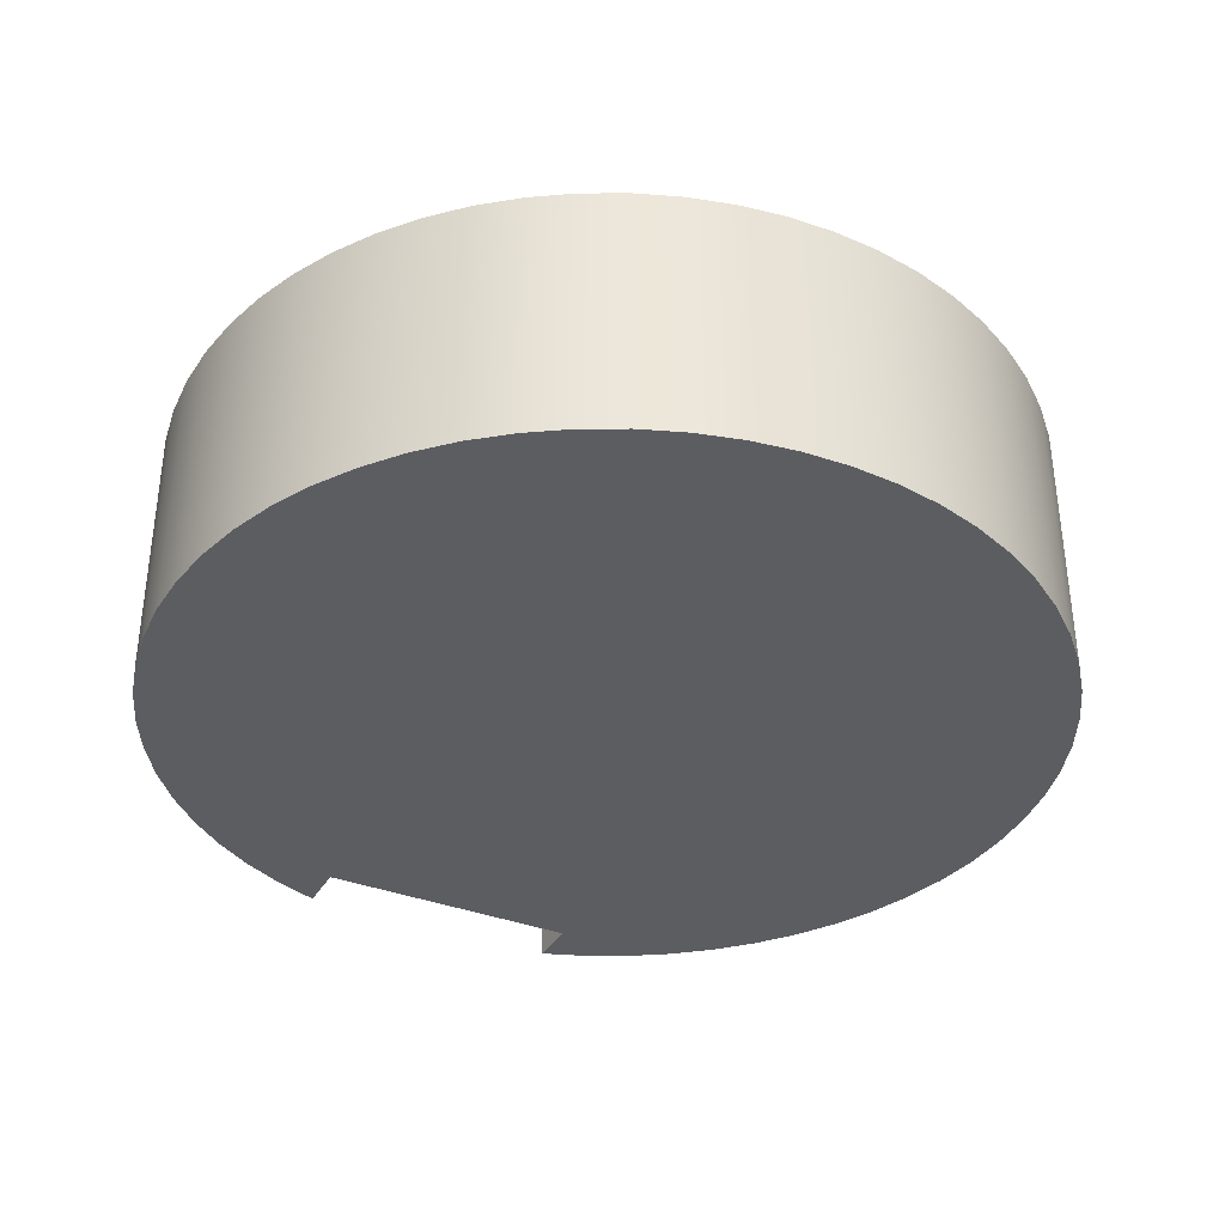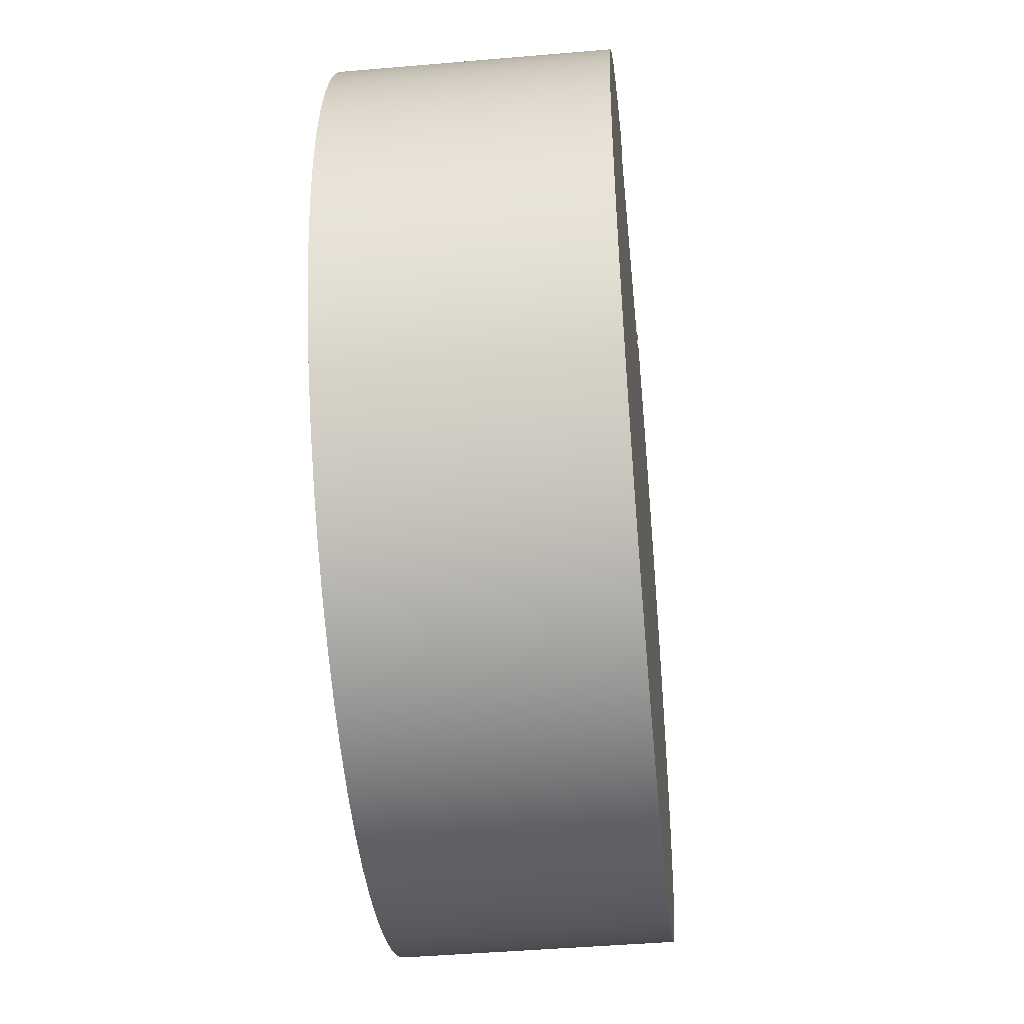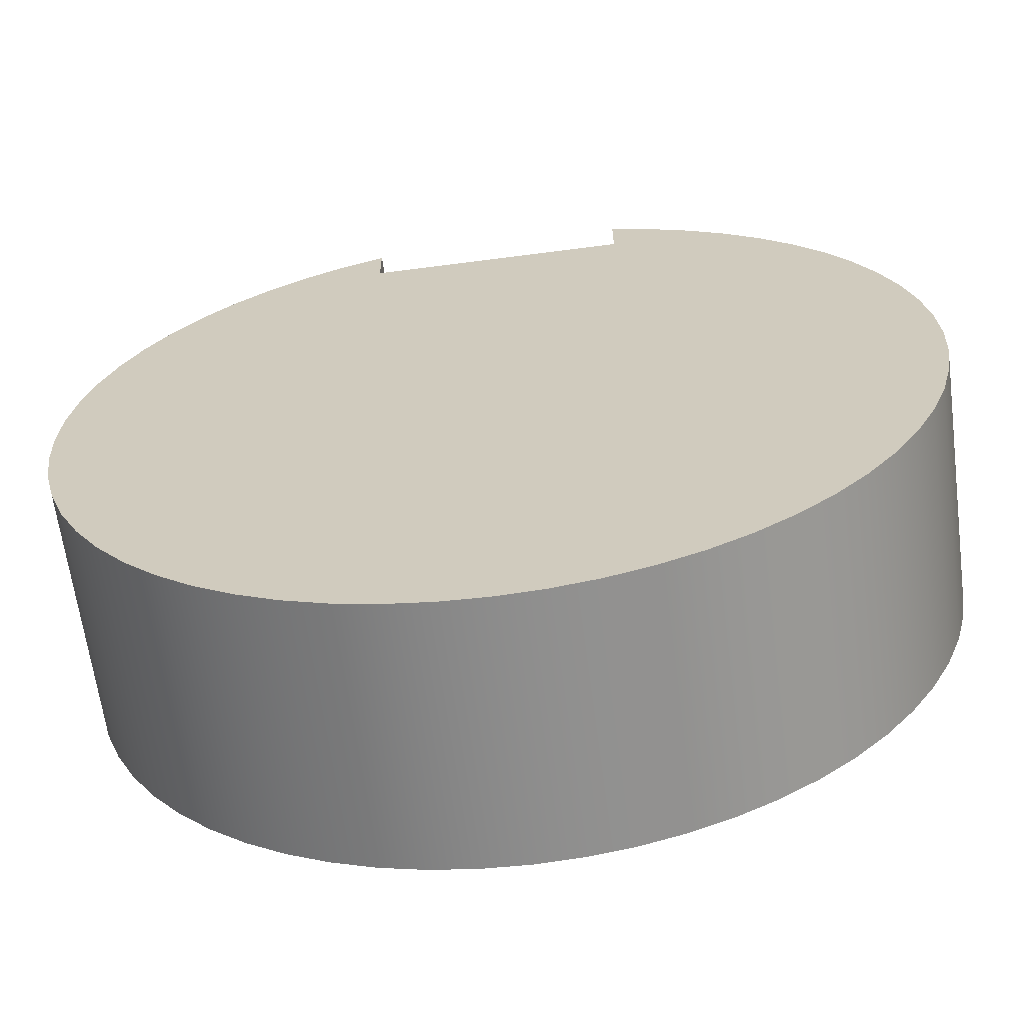
<metadata>
{"format":"obj","ext":"obj","renderer":"f3d","projection":"perspective","resolution":1024,"background":"white","views":[{"elev":-36.0,"azim":153.2,"up":"+Y"},{"elev":-45.1,"azim":-84.3,"up":"+Z"},{"elev":-64.2,"azim":7.5,"up":"+Z"}]}
</metadata>
<code>
v -0.75 0 2.385
v -0.75 0 2.1
v -0.75 1.5 2.1
v -0.75 1.5 2.385
v -0.75 0 2.1
v 0.75 0 2.1
v 0.75 1.5 2.1
v -0.75 1.5 2.1
v 0.75 0 2.1
v 0.75 0 2.385
v 0.75 1.5 2.385
v 0.75 1.5 2.1
v -0.75 1.5 2.385
v -0.75 1.5 2.1
v 0.75 1.5 2.1
v 0.75 1.5 2.385
v 0.996 1.5 2.293
v 1.231 1.5 2.176
v 1.452 1.5 2.035
v 1.658 1.5 1.871
v 1.845 1.5 1.687
v 2.012 1.5 1.484
v 2.156 1.5 1.265
v 2.277 1.5 1.032
v 2.373 1.5 0.7875
v 2.442 1.5 0.5343
v 2.485 1.5 0.2753
v 2.5 1.5 0.01315
v 2.488 1.5 -0.2491
v 2.448 1.5 -0.5086
v 2.381 1.5 -0.7625
v 2.288 1.5 -1.008
v 2.169 1.5 -1.242
v 2.027 1.5 -1.463
v 1.863 1.5 -1.668
v 1.677 1.5 -1.854
v 1.474 1.5 -2.019
v 1.254 1.5 -2.163
v 1.02 1.5 -2.282
v 0.775 1.5 -2.377
v 0.5215 1.5 -2.445
v 0.2622 1.5 -2.486
v -4.592e-16 1.5 -2.5
v -0.2622 1.5 -2.486
v -0.5215 1.5 -2.445
v -0.775 1.5 -2.377
v -1.02 1.5 -2.282
v -1.254 1.5 -2.163
v -1.474 1.5 -2.019
v -1.677 1.5 -1.854
v -1.863 1.5 -1.668
v -2.027 1.5 -1.463
v -2.169 1.5 -1.242
v -2.288 1.5 -1.008
v -2.381 1.5 -0.7625
v -2.448 1.5 -0.5086
v -2.488 1.5 -0.2491
v -2.5 1.5 0.01315
v -2.485 1.5 0.2753
v -2.442 1.5 0.5343
v -2.373 1.5 0.7875
v -2.277 1.5 1.032
v -2.156 1.5 1.265
v -2.012 1.5 1.484
v -1.845 1.5 1.687
v -1.658 1.5 1.871
v -1.452 1.5 2.035
v -1.231 1.5 2.176
v -0.996 1.5 2.293
v 1.5 1.5 -1.837e-16
v 1.487 1.5 0.1999
v 1.447 1.5 0.3963
v 1.381 1.5 0.5856
v 1.291 1.5 0.7644
v 1.177 1.5 0.9296
v 1.043 1.5 1.078
v 0.8898 1.5 1.208
v 0.7209 1.5 1.315
v 0.5391 1.5 1.4
v 0.3477 1.5 1.459
v 0.1501 1.5 1.492
v -0.05012 1.5 1.499
v -0.2495 1.5 1.479
v -0.4444 1.5 1.433
v -0.6314 1.5 1.361
v -0.8071 1.5 1.264
v -0.9684 1.5 1.145
v -1.112 1.5 1.006
v -1.237 1.5 0.8489
v -1.339 1.5 0.6765
v -1.417 1.5 0.492
v -1.47 1.5 0.2988
v -1.497 1.5 0.1002
v -1.497 1.5 -0.1002
v -1.47 1.5 -0.2988
v -1.417 1.5 -0.492
v -1.339 1.5 -0.6765
v -1.237 1.5 -0.8489
v -1.112 1.5 -1.006
v -0.9684 1.5 -1.145
v -0.8071 1.5 -1.264
v -0.6314 1.5 -1.361
v -0.4444 1.5 -1.433
v -0.2495 1.5 -1.479
v -0.05012 1.5 -1.499
v 0.1501 1.5 -1.492
v 0.3477 1.5 -1.459
v 0.5391 1.5 -1.4
v 0.7209 1.5 -1.315
v 0.8898 1.5 -1.208
v 1.043 1.5 -1.078
v 1.177 1.5 -0.9296
v 1.291 1.5 -0.7644
v 1.381 1.5 -0.5856
v 1.447 1.5 -0.3963
v 1.487 1.5 -0.1999
v 1.5 0.8 -1.837e-16
v 1.487 0.8 0.1999
v 1.447 0.8 0.3963
v 1.381 0.8 0.5856
v 1.291 0.8 0.7644
v 1.177 0.8 0.9296
v 1.043 0.8 1.078
v 0.8898 0.8 1.208
v 0.7209 0.8 1.315
v 0.5391 0.8 1.4
v 0.3477 0.8 1.459
v 0.1501 0.8 1.492
v -0.05012 0.8 1.499
v -0.2495 0.8 1.479
v -0.4444 0.8 1.433
v -0.6314 0.8 1.361
v -0.8071 0.8 1.264
v -0.9684 0.8 1.145
v -1.112 0.8 1.006
v -1.237 0.8 0.8489
v -1.339 0.8 0.6765
v -1.417 0.8 0.492
v -1.47 0.8 0.2988
v -1.497 0.8 0.1002
v -1.497 0.8 -0.1002
v -1.47 0.8 -0.2988
v -1.417 0.8 -0.492
v -1.339 0.8 -0.6765
v -1.237 0.8 -0.8489
v -1.112 0.8 -1.006
v -0.9684 0.8 -1.145
v -0.8071 0.8 -1.264
v -0.6314 0.8 -1.361
v -0.4444 0.8 -1.433
v -0.2495 0.8 -1.479
v -0.05012 0.8 -1.499
v 0.1501 0.8 -1.492
v 0.3477 0.8 -1.459
v 0.5391 0.8 -1.4
v 0.7209 0.8 -1.315
v 0.8898 0.8 -1.208
v 1.043 0.8 -1.078
v 1.177 0.8 -0.9296
v 1.291 0.8 -0.7644
v 1.381 0.8 -0.5856
v 1.447 0.8 -0.3963
v 1.487 0.8 -0.1999
v 1.5 1.5 -1.837e-16
v 1.487 1.5 -0.1999
v 1.447 1.5 -0.3963
v 1.381 1.5 -0.5856
v 1.291 1.5 -0.7644
v 1.177 1.5 -0.9296
v 1.043 1.5 -1.078
v 0.8898 1.5 -1.208
v 0.7209 1.5 -1.315
v 0.5391 1.5 -1.4
v 0.3477 1.5 -1.459
v 0.1501 1.5 -1.492
v -0.05012 1.5 -1.499
v -0.2495 1.5 -1.479
v -0.4444 1.5 -1.433
v -0.6314 1.5 -1.361
v -0.8071 1.5 -1.264
v -0.9684 1.5 -1.145
v -1.112 1.5 -1.006
v -1.237 1.5 -0.8489
v -1.339 1.5 -0.6765
v -1.417 1.5 -0.492
v -1.47 1.5 -0.2988
v -1.497 1.5 -0.1002
v -1.497 1.5 0.1002
v -1.47 1.5 0.2988
v -1.417 1.5 0.492
v -1.339 1.5 0.6765
v -1.237 1.5 0.8489
v -1.112 1.5 1.006
v -0.9684 1.5 1.145
v -0.8071 1.5 1.264
v -0.6314 1.5 1.361
v -0.4444 1.5 1.433
v -0.2495 1.5 1.479
v -0.05012 1.5 1.499
v 0.1501 1.5 1.492
v 0.3477 1.5 1.459
v 0.5391 1.5 1.4
v 0.7209 1.5 1.315
v 0.8898 1.5 1.208
v 1.043 1.5 1.078
v 1.177 1.5 0.9296
v 1.291 1.5 0.7644
v 1.381 1.5 0.5856
v 1.447 1.5 0.3963
v 1.487 1.5 0.1999
v 1.5 0.8 -1.837e-16
v 1.5 1.5 -1.837e-16
v 1.5 0.8 -1.837e-16
v 1.487 0.8 -0.1999
v 1.447 0.8 -0.3963
v 1.381 0.8 -0.5856
v 1.291 0.8 -0.7644
v 1.177 0.8 -0.9296
v 1.043 0.8 -1.078
v 0.8898 0.8 -1.208
v 0.7209 0.8 -1.315
v 0.5391 0.8 -1.4
v 0.3477 0.8 -1.459
v 0.1501 0.8 -1.492
v -0.05012 0.8 -1.499
v -0.2495 0.8 -1.479
v -0.4444 0.8 -1.433
v -0.6314 0.8 -1.361
v -0.8071 0.8 -1.264
v -0.9684 0.8 -1.145
v -1.112 0.8 -1.006
v -1.237 0.8 -0.8489
v -1.339 0.8 -0.6765
v -1.417 0.8 -0.492
v -1.47 0.8 -0.2988
v -1.497 0.8 -0.1002
v -1.497 0.8 0.1002
v -1.47 0.8 0.2988
v -1.417 0.8 0.492
v -1.339 0.8 0.6765
v -1.237 0.8 0.8489
v -1.112 0.8 1.006
v -0.9684 0.8 1.145
v -0.8071 0.8 1.264
v -0.6314 0.8 1.361
v -0.4444 0.8 1.433
v -0.2495 0.8 1.479
v -0.05012 0.8 1.499
v 0.1501 0.8 1.492
v 0.3477 0.8 1.459
v 0.5391 0.8 1.4
v 0.7209 0.8 1.315
v 0.8898 0.8 1.208
v 1.043 0.8 1.078
v 1.177 0.8 0.9296
v 1.291 0.8 0.7644
v 1.381 0.8 0.5856
v 1.447 0.8 0.3963
v 1.487 0.8 0.1999
v -0.75 0 2.385
v -0.75 1.5 2.385
v -0.996 1.5 2.293
v -1.231 1.5 2.176
v -1.452 1.5 2.035
v -1.658 1.5 1.871
v -1.845 1.5 1.687
v -2.012 1.5 1.484
v -2.156 1.5 1.265
v -2.277 1.5 1.032
v -2.373 1.5 0.7875
v -2.442 1.5 0.5343
v -2.485 1.5 0.2753
v -2.5 1.5 0.01315
v -2.488 1.5 -0.2491
v -2.448 1.5 -0.5086
v -2.381 1.5 -0.7625
v -2.288 1.5 -1.008
v -2.169 1.5 -1.242
v -2.027 1.5 -1.463
v -1.863 1.5 -1.668
v -1.677 1.5 -1.854
v -1.474 1.5 -2.019
v -1.254 1.5 -2.163
v -1.02 1.5 -2.282
v -0.775 1.5 -2.377
v -0.5215 1.5 -2.445
v -0.2622 1.5 -2.486
v -4.592e-16 1.5 -2.5
v 0.2622 1.5 -2.486
v 0.5215 1.5 -2.445
v 0.775 1.5 -2.377
v 1.02 1.5 -2.282
v 1.254 1.5 -2.163
v 1.474 1.5 -2.019
v 1.677 1.5 -1.854
v 1.863 1.5 -1.668
v 2.027 1.5 -1.463
v 2.169 1.5 -1.242
v 2.288 1.5 -1.008
v 2.381 1.5 -0.7625
v 2.448 1.5 -0.5086
v 2.488 1.5 -0.2491
v 2.5 1.5 0.01315
v 2.485 1.5 0.2753
v 2.442 1.5 0.5343
v 2.373 1.5 0.7875
v 2.277 1.5 1.032
v 2.156 1.5 1.265
v 2.012 1.5 1.484
v 1.845 1.5 1.687
v 1.658 1.5 1.871
v 1.452 1.5 2.035
v 1.231 1.5 2.176
v 0.996 1.5 2.293
v 0.75 1.5 2.385
v 0.75 0 2.385
v 0.996 0 2.293
v 1.231 0 2.176
v 1.452 0 2.035
v 1.658 0 1.871
v 1.845 0 1.687
v 2.012 0 1.484
v 2.156 0 1.265
v 2.277 0 1.032
v 2.373 0 0.7875
v 2.442 0 0.5343
v 2.485 0 0.2753
v 2.5 0 0.01315
v 2.488 0 -0.2491
v 2.448 0 -0.5086
v 2.381 0 -0.7625
v 2.288 0 -1.008
v 2.169 0 -1.242
v 2.027 0 -1.463
v 1.863 0 -1.668
v 1.677 0 -1.854
v 1.474 0 -2.019
v 1.254 0 -2.163
v 1.02 0 -2.282
v 0.775 0 -2.377
v 0.5215 0 -2.445
v 0.2622 0 -2.486
v -4.592e-16 0 -2.5
v -0.2622 0 -2.486
v -0.5215 0 -2.445
v -0.775 0 -2.377
v -1.02 0 -2.282
v -1.254 0 -2.163
v -1.474 0 -2.019
v -1.677 0 -1.854
v -1.863 0 -1.668
v -2.027 0 -1.463
v -2.169 0 -1.242
v -2.288 0 -1.008
v -2.381 0 -0.7625
v -2.448 0 -0.5086
v -2.488 0 -0.2491
v -2.5 0 0.01315
v -2.485 0 0.2753
v -2.442 0 0.5343
v -2.373 0 0.7875
v -2.277 0 1.032
v -2.156 0 1.265
v -2.012 0 1.484
v -1.845 0 1.687
v -1.658 0 1.871
v -1.452 0 2.035
v -1.231 0 2.176
v -0.996 0 2.293
v -0.75 0 2.1
v -0.75 0 2.385
v -0.996 0 2.293
v -1.231 0 2.176
v -1.452 0 2.035
v -1.658 0 1.871
v -1.845 0 1.687
v -2.012 0 1.484
v -2.156 0 1.265
v -2.277 0 1.032
v -2.373 0 0.7875
v -2.442 0 0.5343
v -2.485 0 0.2753
v -2.5 0 0.01315
v -2.488 0 -0.2491
v -2.448 0 -0.5086
v -2.381 0 -0.7625
v -2.288 0 -1.008
v -2.169 0 -1.242
v -2.027 0 -1.463
v -1.863 0 -1.668
v -1.677 0 -1.854
v -1.474 0 -2.019
v -1.254 0 -2.163
v -1.02 0 -2.282
v -0.775 0 -2.377
v -0.5215 0 -2.445
v -0.2622 0 -2.486
v -4.592e-16 0 -2.5
v 0.2622 0 -2.486
v 0.5215 0 -2.445
v 0.775 0 -2.377
v 1.02 0 -2.282
v 1.254 0 -2.163
v 1.474 0 -2.019
v 1.677 0 -1.854
v 1.863 0 -1.668
v 2.027 0 -1.463
v 2.169 0 -1.242
v 2.288 0 -1.008
v 2.381 0 -0.7625
v 2.448 0 -0.5086
v 2.488 0 -0.2491
v 2.5 0 0.01315
v 2.485 0 0.2753
v 2.442 0 0.5343
v 2.373 0 0.7875
v 2.277 0 1.032
v 2.156 0 1.265
v 2.012 0 1.484
v 1.845 0 1.687
v 1.658 0 1.871
v 1.452 0 2.035
v 1.231 0 2.176
v 0.996 0 2.293
v 0.75 0 2.385
v 0.75 0 2.1
g 0a5ec324-e2c5-11ea-a7b1-54bf646e7e1f
f 1 2 4
f 4 2 3
g 0a61a9a8-e2c5-11ea-ab42-54bf646e7e1f
f 5 6 8
f 8 6 7
g 0a6441f8-e2c5-11ea-8e5d-54bf646e7e1f
f 9 10 12
f 12 10 11
g 09878798-e2c5-11ea-b847-54bf646e7e1f
f 13 14 69
f 69 14 68
f 68 14 86
f 68 86 67
f 67 86 87
f 67 87 66
f 66 87 65
f 65 87 88
f 65 88 64
f 64 88 89
f 64 89 63
f 63 89 90
f 63 90 62
f 62 90 91
f 62 91 61
f 61 91 60
f 60 91 92
f 60 92 59
f 59 92 93
f 59 93 58
f 58 93 94
f 58 94 57
f 57 94 95
f 57 95 56
f 56 95 55
f 55 95 96
f 55 96 54
f 54 96 97
f 54 97 53
f 53 97 98
f 53 98 52
f 52 98 99
f 52 99 51
f 51 99 50
f 50 99 100
f 50 100 49
f 49 100 101
f 49 101 48
f 48 101 102
f 48 102 47
f 47 102 103
f 47 103 46
f 46 103 45
f 45 103 104
f 45 104 44
f 44 104 105
f 44 105 43
f 43 105 106
f 43 106 42
f 42 106 41
f 41 106 107
f 41 107 40
f 40 107 108
f 40 108 39
f 39 108 109
f 39 109 38
f 38 109 37
f 37 109 110
f 37 110 36
f 36 110 111
f 36 111 35
f 35 111 112
f 35 112 34
f 34 112 113
f 34 113 33
f 33 113 32
f 32 113 114
f 32 114 31
f 31 114 115
f 31 115 30
f 30 115 116
f 30 116 29
f 29 116 70
f 29 70 28
f 28 70 27
f 27 70 71
f 27 71 26
f 26 71 72
f 26 72 25
f 25 72 73
f 25 73 24
f 24 73 74
f 24 74 23
f 23 74 22
f 22 74 75
f 22 75 21
f 21 75 76
f 21 76 20
f 20 76 77
f 20 77 19
f 19 77 78
f 19 78 18
f 18 78 15
f 18 15 17
f 17 15 16
f 15 82 14
f 14 82 83
f 14 83 84
f 78 79 15
f 15 79 80
f 15 80 81
f 81 82 15
f 84 85 14
f 14 85 86
g 09ee69e2-e2c5-11ea-b776-54bf646e7e1f
f 118 210 117
f 117 210 212
f 211 164 163
f 163 164 165
f 163 165 166
f 118 119 210
f 210 119 209
f 209 119 120
f 209 120 208
f 208 120 121
f 208 121 207
f 207 121 122
f 207 122 206
f 206 122 123
f 206 123 205
f 205 123 124
f 205 124 204
f 204 124 125
f 204 125 203
f 203 125 126
f 203 126 202
f 202 126 127
f 202 127 201
f 201 127 128
f 201 128 200
f 200 128 129
f 200 129 199
f 199 129 130
f 199 130 198
f 198 130 131
f 198 131 197
f 197 131 132
f 197 132 196
f 196 132 133
f 196 133 195
f 195 133 134
f 195 134 194
f 194 134 135
f 194 135 193
f 193 135 136
f 193 136 192
f 192 136 137
f 192 137 191
f 191 137 138
f 191 138 190
f 190 138 139
f 190 139 189
f 189 139 140
f 189 140 188
f 188 140 141
f 188 141 187
f 187 141 142
f 187 142 186
f 186 142 143
f 186 143 185
f 185 143 144
f 185 144 184
f 184 144 145
f 184 145 183
f 183 145 146
f 183 146 182
f 182 146 147
f 182 147 181
f 181 147 148
f 181 148 180
f 180 148 149
f 180 149 179
f 179 149 150
f 179 150 178
f 178 150 151
f 178 151 177
f 177 151 152
f 177 152 176
f 176 152 153
f 176 153 175
f 175 153 154
f 175 154 174
f 174 154 155
f 174 155 173
f 173 155 156
f 173 156 172
f 172 156 157
f 172 157 171
f 171 157 158
f 171 158 170
f 170 158 159
f 170 159 169
f 169 159 160
f 169 160 168
f 168 160 161
f 168 161 167
f 167 161 162
f 167 162 166
f 166 162 163
g 09f12958-e2c5-11ea-bce3-54bf646e7e1f
f 213 214 259
f 259 214 258
f 258 214 215
f 258 215 257
f 257 215 256
f 256 215 255
f 255 215 254
f 254 215 253
f 253 215 252
f 252 215 251
f 251 215 250
f 250 215 249
f 249 215 248
f 248 215 247
f 247 215 216
f 247 216 246
f 246 216 245
f 245 216 244
f 244 216 243
f 243 216 242
f 242 216 241
f 241 216 240
f 240 216 239
f 239 216 238
f 238 216 237
f 237 216 236
f 236 216 235
f 235 216 234
f 234 216 233
f 233 216 217
f 233 217 232
f 232 217 218
f 232 218 231
f 231 218 219
f 231 219 230
f 230 219 220
f 230 220 229
f 229 220 221
f 229 221 228
f 228 221 222
f 228 222 227
f 227 222 223
f 227 223 226
f 226 223 224
f 226 224 225
g 0984c7e8-e2c5-11ea-8eb5-54bf646e7e1f
f 260 261 369
f 369 261 262
f 369 262 368
f 368 262 263
f 368 263 367
f 367 263 264
f 367 264 366
f 366 264 265
f 366 265 365
f 365 265 266
f 365 266 364
f 364 266 267
f 364 267 363
f 363 267 268
f 363 268 362
f 362 268 269
f 362 269 361
f 361 269 270
f 361 270 360
f 360 270 271
f 360 271 359
f 359 271 272
f 359 272 358
f 358 272 273
f 358 273 357
f 357 273 274
f 357 274 356
f 356 274 275
f 356 275 355
f 355 275 276
f 355 276 354
f 354 276 277
f 354 277 353
f 353 277 278
f 353 278 352
f 352 278 279
f 352 279 351
f 351 279 280
f 351 280 350
f 350 280 281
f 350 281 349
f 349 281 282
f 349 282 348
f 348 282 283
f 348 283 347
f 347 283 284
f 347 284 346
f 346 284 285
f 346 285 345
f 345 285 286
f 345 286 344
f 344 286 287
f 344 287 343
f 343 287 288
f 343 288 342
f 342 288 289
f 342 289 341
f 341 289 290
f 341 290 340
f 340 290 291
f 340 291 339
f 339 291 292
f 339 292 338
f 338 292 293
f 338 293 337
f 337 293 294
f 337 294 336
f 336 294 295
f 336 295 335
f 335 295 296
f 335 296 334
f 334 296 297
f 334 297 333
f 333 297 298
f 333 298 332
f 332 298 299
f 332 299 331
f 331 299 300
f 331 300 330
f 330 300 301
f 330 301 329
f 329 301 302
f 329 302 328
f 328 302 303
f 328 303 327
f 327 303 304
f 327 304 326
f 326 304 305
f 326 305 325
f 325 305 306
f 325 306 324
f 324 306 307
f 324 307 323
f 323 307 308
f 323 308 322
f 322 308 309
f 322 309 321
f 321 309 310
f 321 310 320
f 320 310 311
f 320 311 319
f 319 311 312
f 319 312 318
f 318 312 313
f 318 313 317
f 317 313 314
f 317 314 316
f 316 314 315
g 0989f8cc-e2c5-11ea-ab7d-54bf646e7e1f
f 371 372 370
f 370 372 373
f 370 373 374
f 374 375 370
f 370 375 376
f 370 376 377
f 377 378 370
f 370 378 379
f 370 379 380
f 380 381 370
f 370 381 382
f 370 382 383
f 383 384 370
f 370 384 385
f 370 385 386
f 386 387 370
f 370 387 388
f 370 388 389
f 389 390 370
f 370 390 391
f 370 391 392
f 392 393 370
f 370 393 394
f 370 394 395
f 395 396 370
f 370 396 397
f 370 397 398
f 370 398 426
f 426 398 399
f 426 399 400
f 400 401 426
f 426 401 402
f 426 402 403
f 403 404 426
f 426 404 405
f 426 405 406
f 406 407 426
f 426 407 408
f 426 408 409
f 409 410 426
f 426 410 411
f 426 411 412
f 412 413 426
f 426 413 414
f 426 414 415
f 415 416 426
f 426 416 417
f 426 417 418
f 418 419 426
f 426 419 420
f 426 420 421
f 421 422 426
f 426 422 423
f 426 423 424
f 424 425 426

</code>
